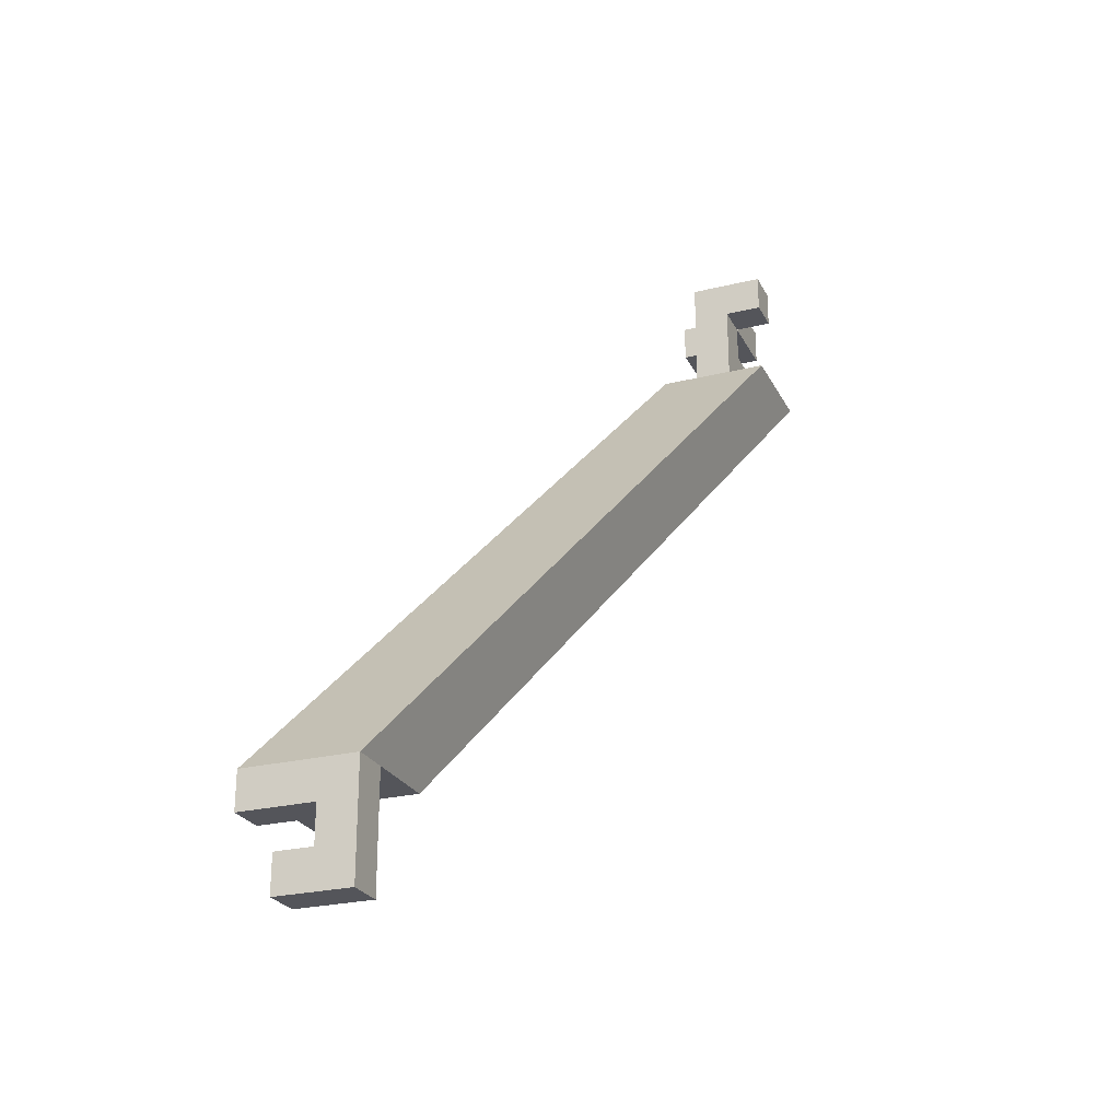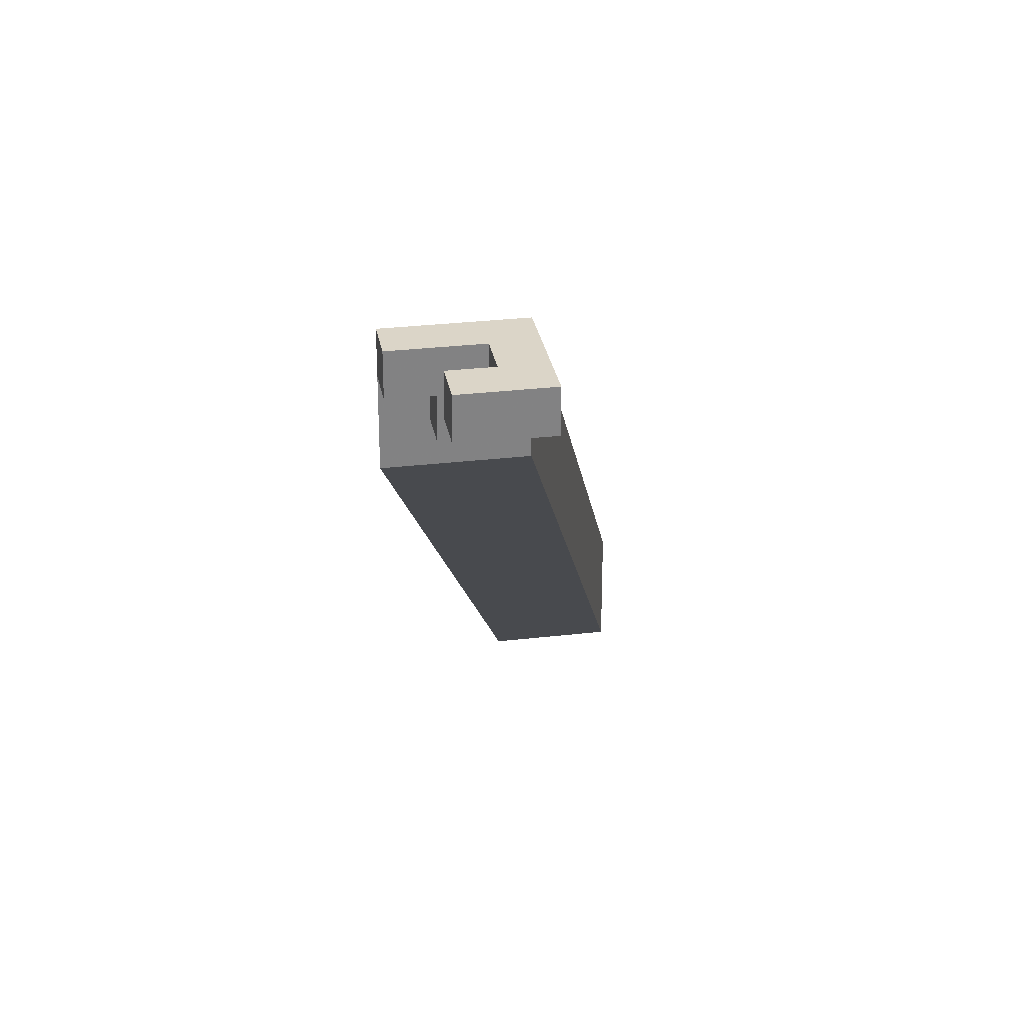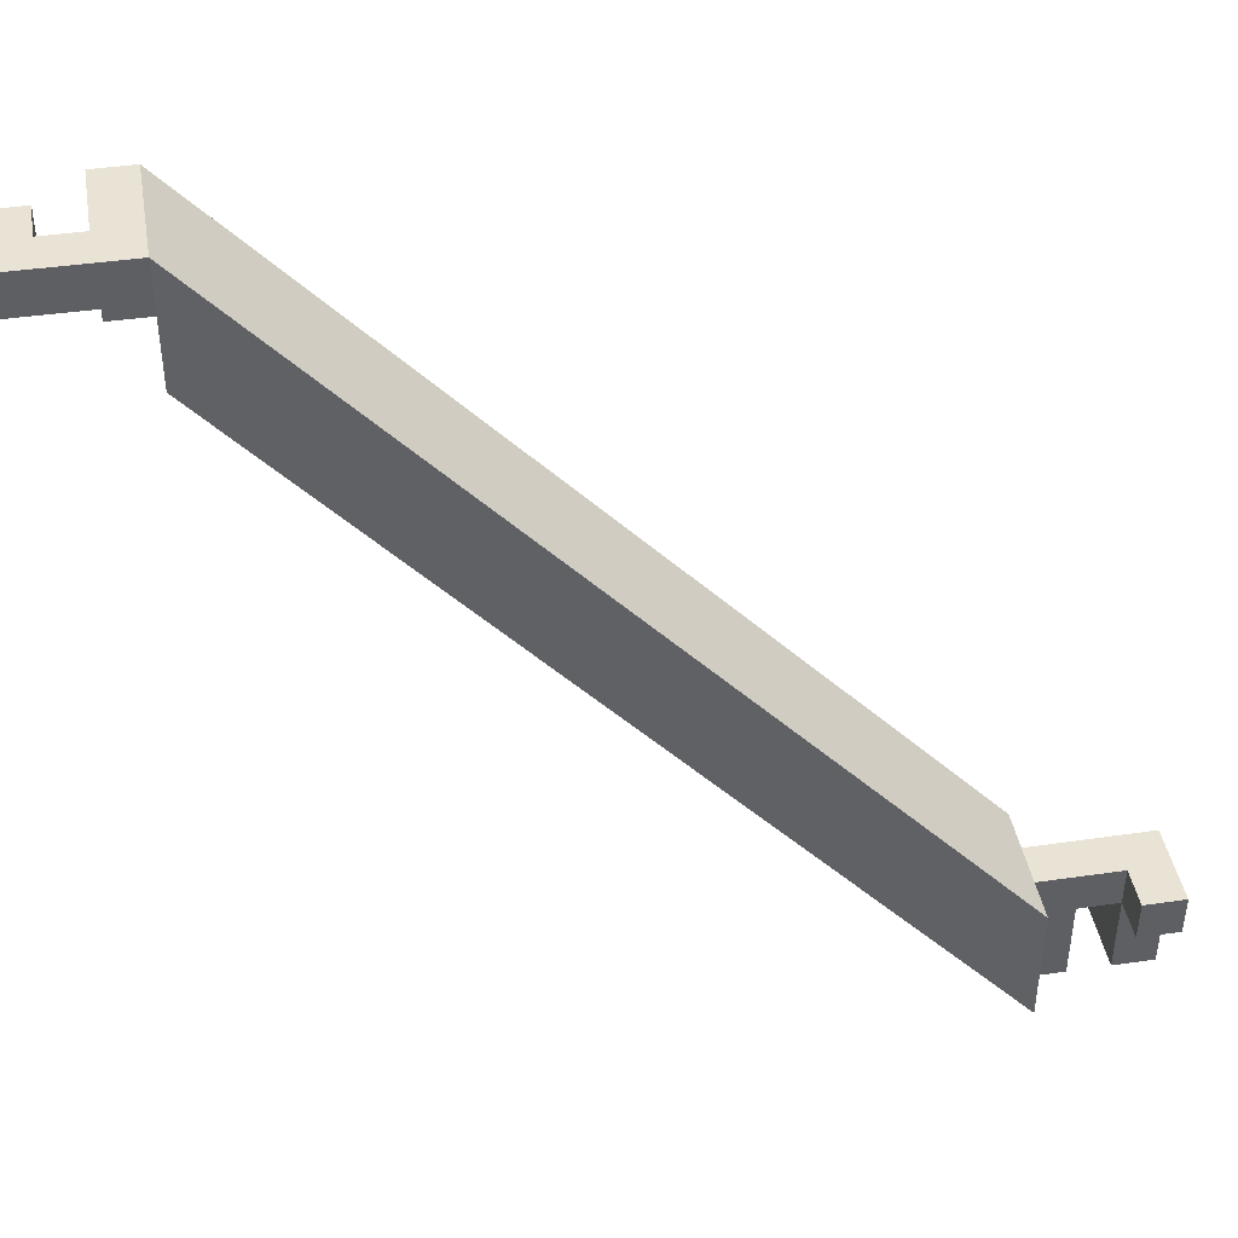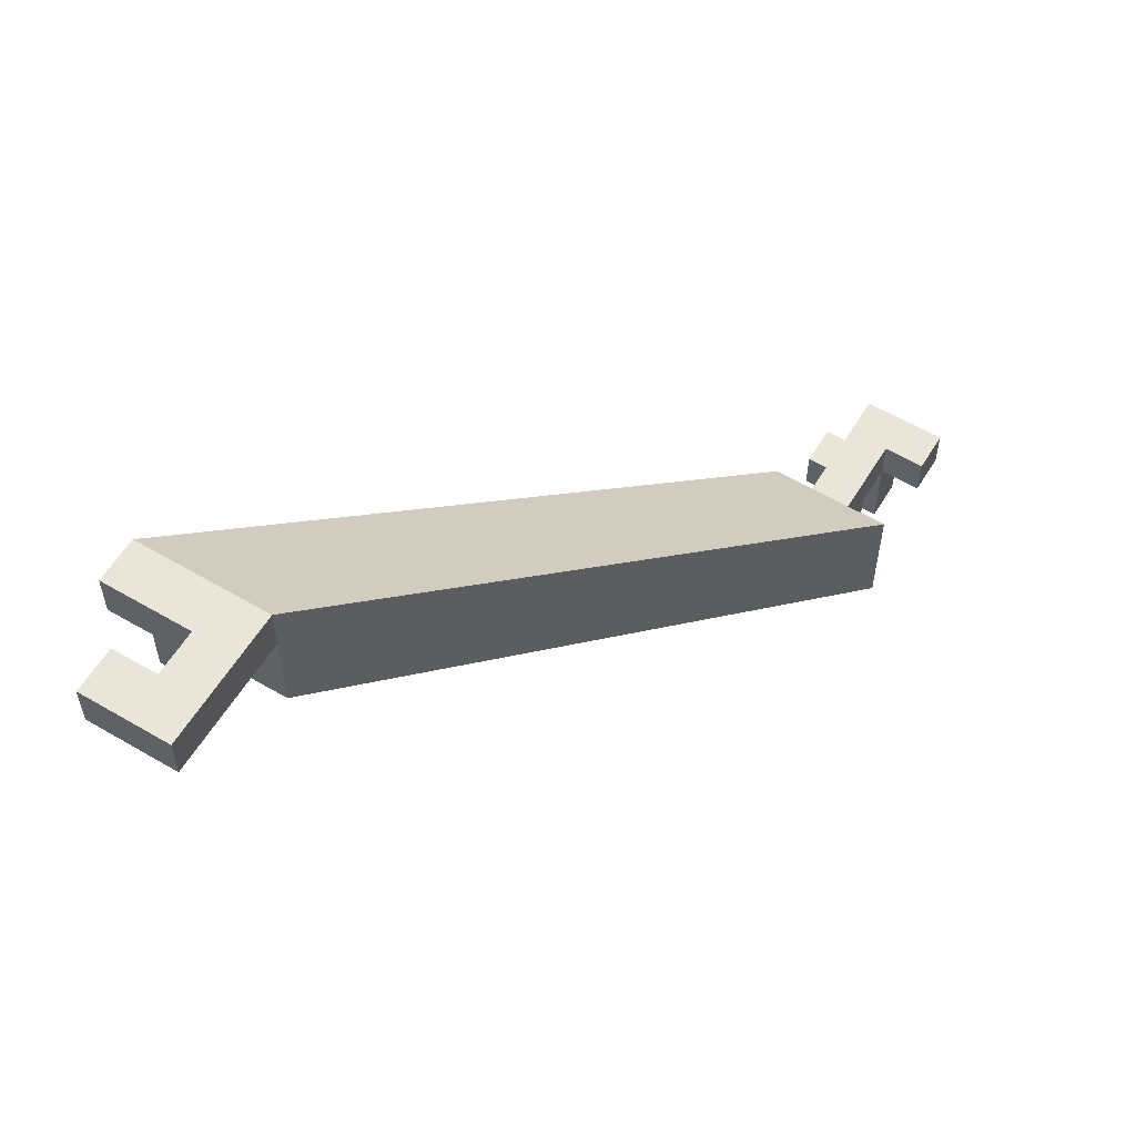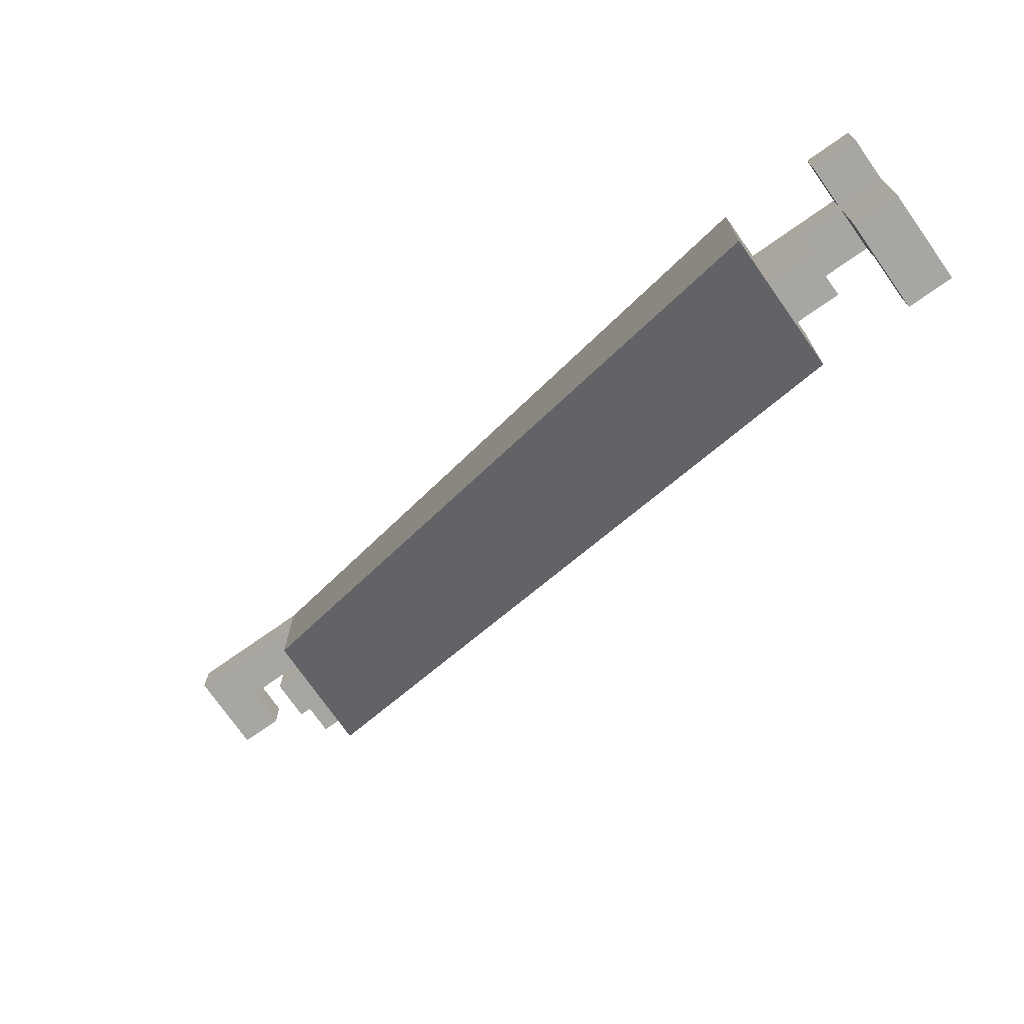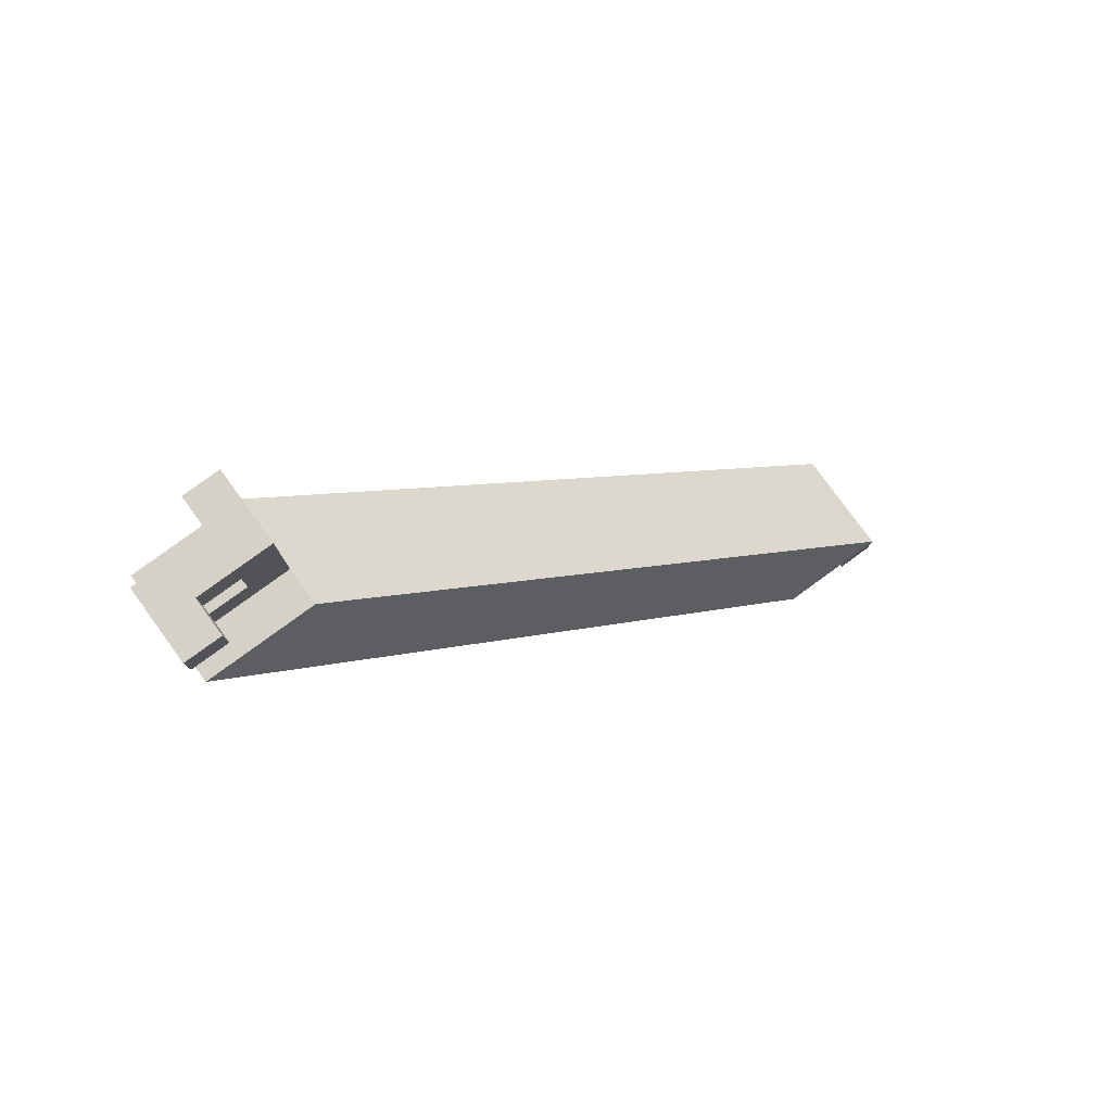
<metadata>
{"format":"obj","ext":"obj","renderer":"f3d","projection":"perspective","resolution":1024,"background":"white","views":[{"elev":-25.0,"azim":-158.2,"up":"+Z"},{"elev":29.5,"azim":170.2,"up":"+Y"},{"elev":42.2,"azim":-99.9,"up":"+Y"},{"elev":58.3,"azim":-148.7,"up":"+Y"},{"elev":-74.1,"azim":-54.9,"up":"+Y"},{"elev":79.2,"azim":53.9,"up":"+Z"}]}
</metadata>
<code>
v -0.6627 -0.01267 0.06857
v -0.6627 0.002326 0.06857
v -0.6477 0.002326 0.06857
v -0.6477 -0.01267 0.06857
v -0.6881 -0.08724 0.1509
v -0.6731 -0.08724 0.1509
v -0.6731 -0.07224 0.1509
v -0.6881 -0.07224 0.1509
v -0.6627 -0.002674 0.05357
v -0.6627 -0.002674 0.05857
v -0.6627 0.002326 0.05357
v -0.6627 0.002326 0.05857
v -0.6577 -0.002674 0.05357
v -0.6577 -0.002674 0.05857
v -0.6577 0.002326 0.05357
v -0.6577 0.002326 0.05857
v -0.6627 -0.002674 0.05857
v -0.6627 -0.002674 0.06357
v -0.6627 0.002326 0.05857
v -0.6627 0.002326 0.06357
v -0.6577 -0.002674 0.05857
v -0.6577 -0.002674 0.06357
v -0.6577 0.002326 0.05857
v -0.6577 0.002326 0.06357
v -0.6627 -0.002674 0.06357
v -0.6627 -0.002674 0.06857
v -0.6627 0.002326 0.06357
v -0.6627 0.002326 0.06857
v -0.6577 -0.002674 0.06357
v -0.6577 -0.002674 0.06857
v -0.6577 0.002326 0.06357
v -0.6577 0.002326 0.06857
v -0.6577 -0.007674 0.06357
v -0.6577 -0.007674 0.06857
v -0.6577 -0.002674 0.06357
v -0.6577 -0.002674 0.06857
v -0.6527 -0.007674 0.06357
v -0.6527 -0.007674 0.06857
v -0.6527 -0.002674 0.06357
v -0.6527 -0.002674 0.06857
v -0.6577 -0.002674 0.05357
v -0.6577 -0.002674 0.05857
v -0.6577 0.002326 0.05357
v -0.6577 0.002326 0.05857
v -0.6527 -0.002674 0.05357
v -0.6527 -0.002674 0.05857
v -0.6527 0.002326 0.05357
v -0.6527 0.002326 0.05857
v -0.6577 -0.002674 0.06357
v -0.6577 -0.002674 0.06857
v -0.6577 0.002326 0.06357
v -0.6577 0.002326 0.06857
v -0.6527 -0.002674 0.06357
v -0.6527 -0.002674 0.06857
v -0.6527 0.002326 0.06357
v -0.6527 0.002326 0.06857
v -0.6527 -0.002674 0.06357
v -0.6527 -0.002674 0.06857
v -0.6527 0.002326 0.06357
v -0.6527 0.002326 0.06857
v -0.6477 -0.002674 0.06357
v -0.6477 -0.002674 0.06857
v -0.6477 0.002326 0.06357
v -0.6477 0.002326 0.06857
v -0.6881 -0.07724 0.1609
v -0.6881 -0.07724 0.1659
v -0.6881 -0.07224 0.1609
v -0.6881 -0.07224 0.1659
v -0.6831 -0.07724 0.1609
v -0.6831 -0.07724 0.1659
v -0.6831 -0.07224 0.1609
v -0.6831 -0.07224 0.1659
v -0.6831 -0.08724 0.1509
v -0.6831 -0.08724 0.1559
v -0.6831 -0.08224 0.1509
v -0.6831 -0.08224 0.1559
v -0.6781 -0.08724 0.1509
v -0.6781 -0.08724 0.1559
v -0.6781 -0.08224 0.1509
v -0.6781 -0.08224 0.1559
v -0.6831 -0.08724 0.1609
v -0.6831 -0.08724 0.1659
v -0.6831 -0.08224 0.1609
v -0.6831 -0.08224 0.1659
v -0.6781 -0.08724 0.1609
v -0.6781 -0.08724 0.1659
v -0.6781 -0.08224 0.1609
v -0.6781 -0.08224 0.1659
v -0.6831 -0.08224 0.1509
v -0.6831 -0.08224 0.1559
v -0.6831 -0.07724 0.1509
v -0.6831 -0.07724 0.1559
v -0.6781 -0.08224 0.1509
v -0.6781 -0.08224 0.1559
v -0.6781 -0.07724 0.1509
v -0.6781 -0.07724 0.1559
v -0.6831 -0.08224 0.1609
v -0.6831 -0.08224 0.1659
v -0.6831 -0.07724 0.1609
v -0.6831 -0.07724 0.1659
v -0.6781 -0.08224 0.1609
v -0.6781 -0.08224 0.1659
v -0.6781 -0.07724 0.1609
v -0.6781 -0.07724 0.1659
v -0.6831 -0.07724 0.1509
v -0.6831 -0.07724 0.1559
v -0.6831 -0.07224 0.1509
v -0.6831 -0.07224 0.1559
v -0.6781 -0.07724 0.1509
v -0.6781 -0.07724 0.1559
v -0.6781 -0.07224 0.1509
v -0.6781 -0.07224 0.1559
v -0.6831 -0.07724 0.1559
v -0.6831 -0.07724 0.1609
v -0.6831 -0.07224 0.1559
v -0.6831 -0.07224 0.1609
v -0.6781 -0.07724 0.1559
v -0.6781 -0.07724 0.1609
v -0.6781 -0.07224 0.1559
v -0.6781 -0.07224 0.1609
v -0.6831 -0.07724 0.1609
v -0.6831 -0.07724 0.1659
v -0.6831 -0.07224 0.1609
v -0.6831 -0.07224 0.1659
v -0.6781 -0.07724 0.1609
v -0.6781 -0.07724 0.1659
v -0.6781 -0.07224 0.1609
v -0.6781 -0.07224 0.1659
v -0.6781 -0.08724 0.1609
v -0.6781 -0.08724 0.1659
v -0.6781 -0.08224 0.1609
v -0.6781 -0.08224 0.1659
v -0.6731 -0.08724 0.1609
v -0.6731 -0.08724 0.1659
v -0.6731 -0.08224 0.1609
v -0.6731 -0.08224 0.1659
f 1 2 3
f 3 4 1
f 5 6 7
f 7 8 5
f 2 1 5
f 5 8 2
f 3 2 8
f 8 7 3
f 4 3 7
f 7 6 4
f 1 4 6
f 6 5 1
f 9 15 13
f 9 11 15
f 9 12 11
f 9 10 12
f 11 16 15
f 11 12 16
f 13 15 16
f 13 16 14
f 9 13 14
f 9 14 10
f 10 14 16
f 10 16 12
f 17 23 21
f 17 19 23
f 17 20 19
f 17 18 20
f 19 24 23
f 19 20 24
f 21 23 24
f 21 24 22
f 17 21 22
f 17 22 18
f 18 22 24
f 18 24 20
f 25 31 29
f 25 27 31
f 25 28 27
f 25 26 28
f 27 32 31
f 27 28 32
f 29 31 32
f 29 32 30
f 25 29 30
f 25 30 26
f 26 30 32
f 26 32 28
f 33 39 37
f 33 35 39
f 33 36 35
f 33 34 36
f 35 40 39
f 35 36 40
f 37 39 40
f 37 40 38
f 33 37 38
f 33 38 34
f 34 38 40
f 34 40 36
f 41 47 45
f 41 43 47
f 41 44 43
f 41 42 44
f 43 48 47
f 43 44 48
f 45 47 48
f 45 48 46
f 41 45 46
f 41 46 42
f 42 46 48
f 42 48 44
f 49 55 53
f 49 51 55
f 49 52 51
f 49 50 52
f 51 56 55
f 51 52 56
f 53 55 56
f 53 56 54
f 49 53 54
f 49 54 50
f 50 54 56
f 50 56 52
f 57 63 61
f 57 59 63
f 57 60 59
f 57 58 60
f 59 64 63
f 59 60 64
f 61 63 64
f 61 64 62
f 57 61 62
f 57 62 58
f 58 62 64
f 58 64 60
f 65 71 69
f 65 67 71
f 65 68 67
f 65 66 68
f 67 72 71
f 67 68 72
f 69 71 72
f 69 72 70
f 65 69 70
f 65 70 66
f 66 70 72
f 66 72 68
f 73 79 77
f 73 75 79
f 73 76 75
f 73 74 76
f 75 80 79
f 75 76 80
f 77 79 80
f 77 80 78
f 73 77 78
f 73 78 74
f 74 78 80
f 74 80 76
f 81 87 85
f 81 83 87
f 81 84 83
f 81 82 84
f 83 88 87
f 83 84 88
f 85 87 88
f 85 88 86
f 81 85 86
f 81 86 82
f 82 86 88
f 82 88 84
f 89 95 93
f 89 91 95
f 89 92 91
f 89 90 92
f 91 96 95
f 91 92 96
f 93 95 96
f 93 96 94
f 89 93 94
f 89 94 90
f 90 94 96
f 90 96 92
f 97 103 101
f 97 99 103
f 97 100 99
f 97 98 100
f 99 104 103
f 99 100 104
f 101 103 104
f 101 104 102
f 97 101 102
f 97 102 98
f 98 102 104
f 98 104 100
f 105 111 109
f 105 107 111
f 105 108 107
f 105 106 108
f 107 112 111
f 107 108 112
f 109 111 112
f 109 112 110
f 105 109 110
f 105 110 106
f 106 110 112
f 106 112 108
f 113 119 117
f 113 115 119
f 113 116 115
f 113 114 116
f 115 120 119
f 115 116 120
f 117 119 120
f 117 120 118
f 113 117 118
f 113 118 114
f 114 118 120
f 114 120 116
f 121 127 125
f 121 123 127
f 121 124 123
f 121 122 124
f 123 128 127
f 123 124 128
f 125 127 128
f 125 128 126
f 121 125 126
f 121 126 122
f 122 126 128
f 122 128 124
f 129 135 133
f 129 131 135
f 129 132 131
f 129 130 132
f 131 136 135
f 131 132 136
f 133 135 136
f 133 136 134
f 129 133 134
f 129 134 130
f 130 134 136
f 130 136 132

</code>
